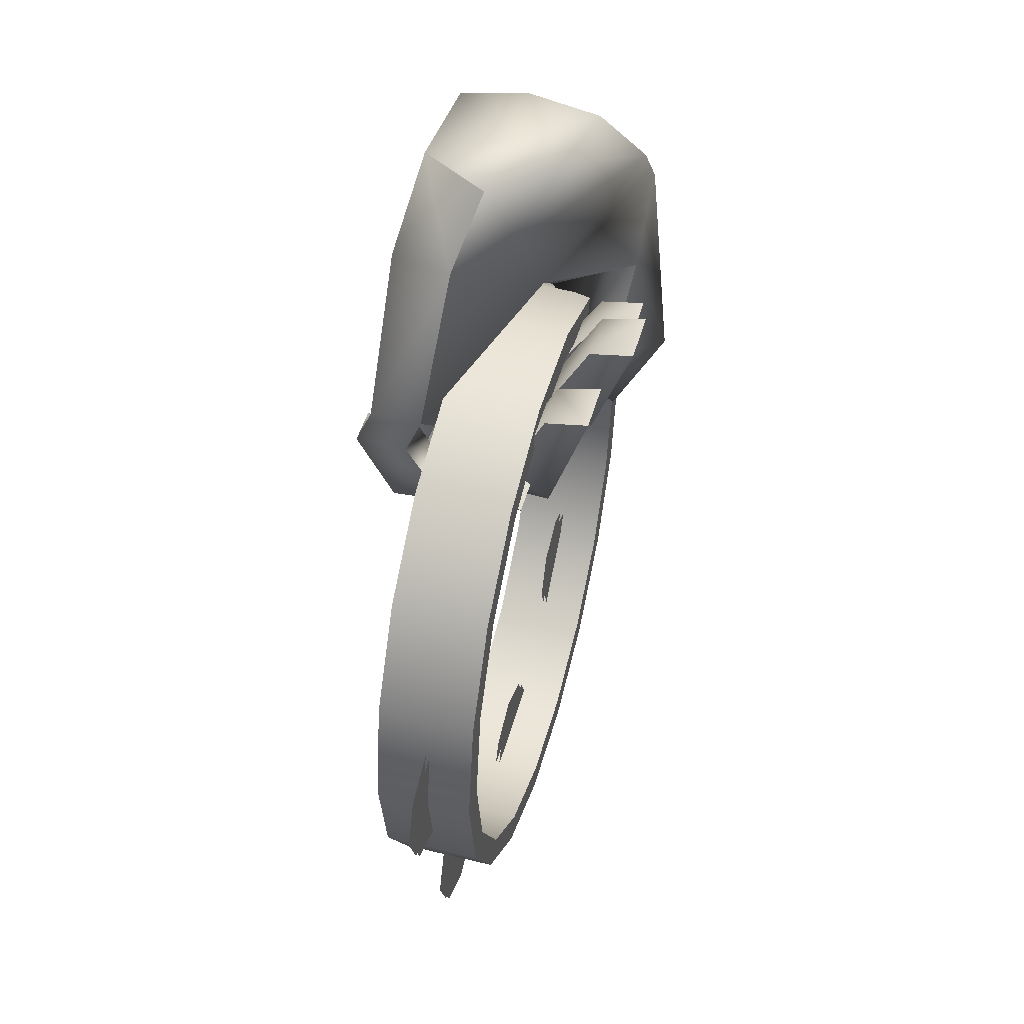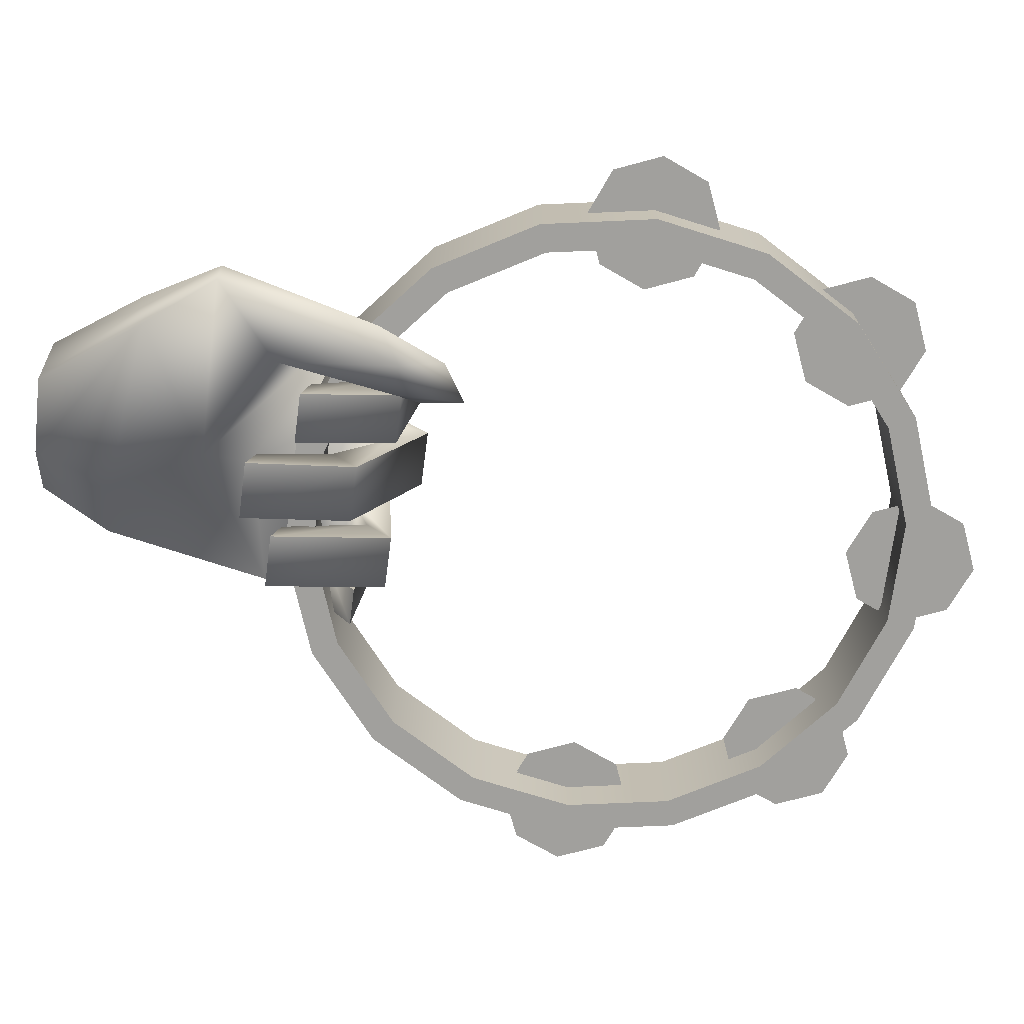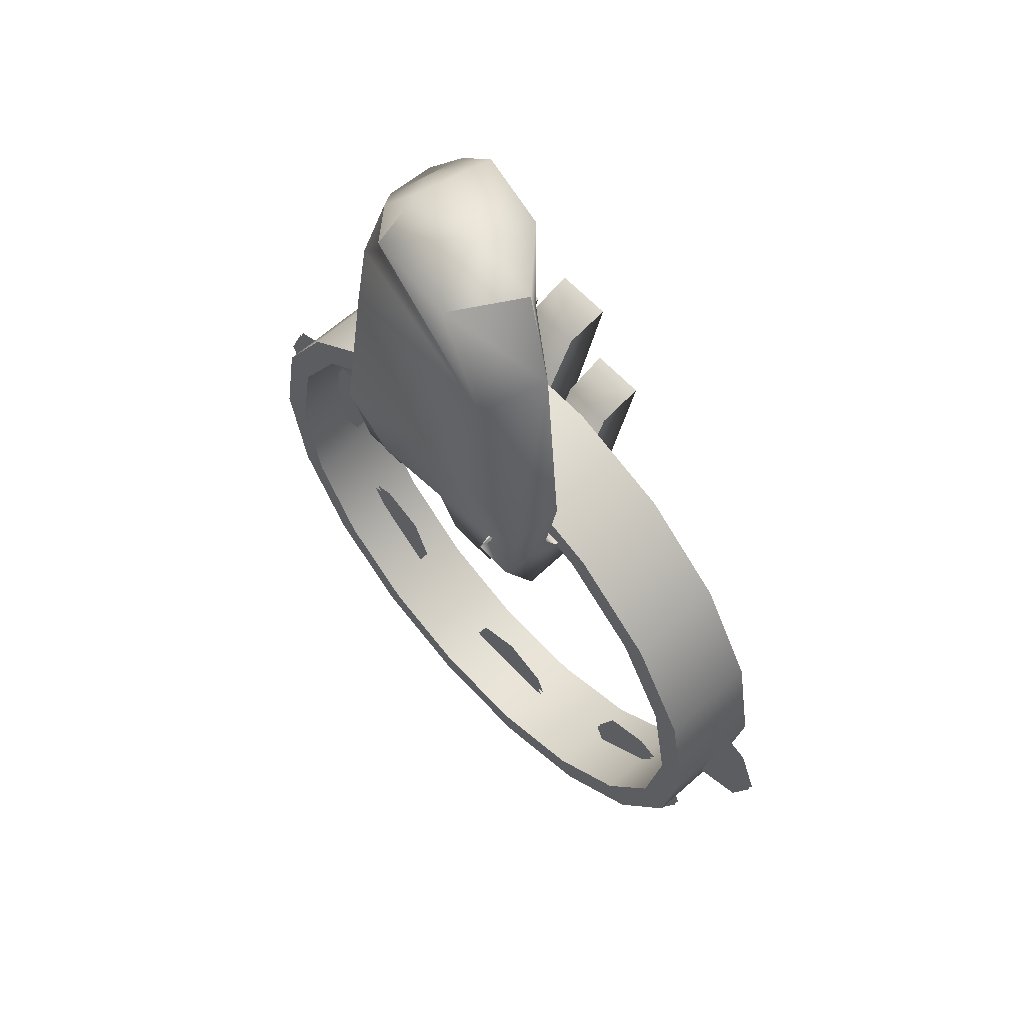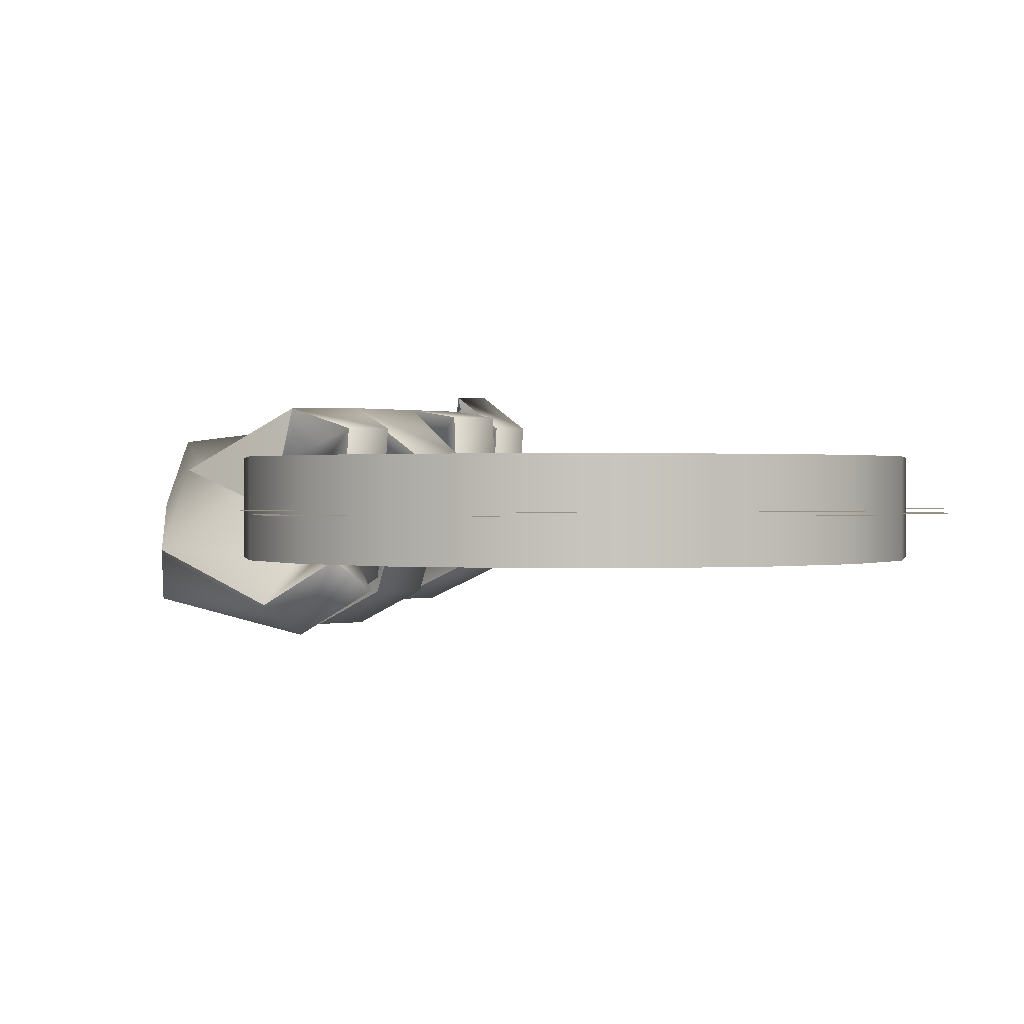
<metadata>
{"format":"obj","ext":"obj","renderer":"f3d","projection":"perspective","resolution":1024,"background":"white","views":[{"elev":47.9,"azim":-74.7,"up":"+Z"},{"elev":-71.6,"azim":82.5,"up":"+Y"},{"elev":61.6,"azim":-132.5,"up":"+Z"},{"elev":0.6,"azim":141.2,"up":"+Y"}]}
</metadata>
<code>
o Converted_object_0(m0)_Converted_object_0(m0).045
v 1.805 -0.03287 3.212
v 1.155 0.6073 4.15
v 0.984 -0.1796 4.15
v 1.782 -0.5024 3.117
v 0.154 0.006651 4.158
v -0.218 0.3344 3.425
v -0.4256 0.6073 4.15
v -0.8972 0.8191 3.46
v -0.8972 0.8191 3.46
v -0.4256 0.6073 4.15
v -0.00955 1.318 4.15
v -0.6586 1.48 3.363
v 0.9754 1.246 4.15
v 1.79 0.5213 3.263
v 0.9754 1.246 4.15
v -0.9255 0.4544 1.036
v -1.31 0.4544 1.036
v -1.3 -0.000338 0.7627
v -0.9159 -0.000338 0.7627
v -0.2824 -0.108 1.573
v -0.7908 -0.108 1.573
v -0.7813 -0.5627 1.65
v -0.241 -0.5627 1.65
v -0.000445 -0.3753 1.882
v 0.007847 -0.8304 1.959
v 0.5848 -0.8304 1.959
v 0.549 -0.3753 1.882
v 0.7883 -0.2053 1.425
v 0.7978 -0.6601 1.502
v 1.306 -0.6601 1.502
v 1.297 -0.2053 1.425
v -0.9391 1.208 1.362
v -0.88 1.042 1.312
v -1.304 1.042 1.759
v -1.323 1.208 1.362
v -1.323 1.208 1.362
v -1.304 1.042 1.759
v -1.295 1.573 1.751
v -1.313 1.739 1.362
v -0.8706 1.573 1.305
v -0.9294 1.739 1.362
v -0.9294 1.739 1.362
v -0.8706 1.573 1.305
v -0.2824 1.156 0.9532
v -0.1542 1.042 1.174
v -0.7908 1.156 0.9532
v -0.7908 1.156 0.9532
v -0.88 1.042 1.312
v -0.7813 1.482 0.5352
v -0.1277 1.573 1.159
v -0.241 1.482 0.5352
v -0.241 1.482 0.5352
v -0.1277 1.573 1.159
v -0.02711 0.7461 0.6174
v -0.1542 1.042 1.174
v -0.01882 1.073 0.199
v 0.7301 1.573 1.012
v 0.5582 1.073 0.199
v 0.5582 1.073 0.199
v 0.7301 1.573 1.012
v 0.7058 1.042 1.008
v 0.5224 0.7461 0.6174
v -0.02711 0.7461 0.6174
v 0.8016 1.007 0.74
v 0.7058 1.042 1.008
v 0.8112 1.333 0.322
v 1.263 1.573 1.483
v 1.32 1.333 0.322
v 1.32 1.333 0.322
v 1.263 1.573 1.483
v 1.255 1.042 1.474
v 1.31 1.007 0.74
v 0.8016 1.007 0.74
v -0.9255 1.044 1.055
v -1.31 1.044 1.055
v -1.31 1.044 1.055
v -1.3 1.371 0.6372
v -0.9159 1.371 0.6372
v -0.9159 1.371 0.6372
v -0.2824 0.2945 0.7158
v -0.7908 0.2945 0.7158
v -0.7908 0.2945 0.7158
v -0.7813 -0.1602 0.4426
v -0.241 -0.1602 0.4426
v -0.241 -0.1602 0.4426
v -0.02711 0.02722 1.145
v -0.01882 -0.4279 0.8716
v 0.5582 -0.4279 0.8716
v 0.5582 -0.4279 0.8716
v 0.5224 0.02722 1.145
v -0.02711 0.02722 1.145
v 0.8016 0.1972 0.781
v 0.8112 -0.2575 0.5078
v 1.32 -0.2575 0.5078
v 1.32 -0.2575 0.5078
v 1.31 0.1972 0.781
v 0.8016 0.1972 0.781
v -1.31 0.4544 1.036
v -1.3 -0.000338 0.7627
v -0.9159 -0.000338 0.7627
v -0.9159 -0.000338 0.7627
v -0.7908 -0.108 1.573
v -0.7813 -0.5627 1.65
v -0.241 -0.5627 1.65
v -0.241 -0.5627 1.65
v -0.000445 -0.3753 1.882
v 0.007847 -0.8304 1.959
v 0.5848 -0.8304 1.959
v 0.5848 -0.8304 1.959
v 0.7883 -0.2053 1.425
v 0.7978 -0.6601 1.502
v 1.306 -0.6601 1.502
v 1.306 -0.6601 1.502
v 1.204 -0.05684 0.3357
v 1.251 0.2576 0.3624
v 1.643 -0.04929 0.1226
v 1.348 -0.3637 -0.123
v 1.329 -0.3224 0.6073
v 1.563 -0.5075 1.793
v 1.799 0.4763 1.083
v 1.626 -0.01188 0.8566
v 2.335 0.02301 2.445
v 2.064 -0.5278 0.8109
v 2.064 -0.5278 0.8109
v 2.335 0.02301 2.445
v 2.321 -0.5075 2.433
v 1.767 -0.8383 0.5615
v 1.563 -0.5075 1.793
v 1.329 -0.3224 0.6073
v 1.204 -0.05684 0.3357
v 1.251 0.2576 0.3624
v 1.643 -0.04929 0.1226
v 1.643 -0.04929 0.1226
v 1.799 0.4763 1.083
v 0.1824 1.459 1.72
v 0.02345 1.03 2.028
v 1.79 0.5213 3.263
v 1.68 0.9032 2.959
v 1.263 1.573 1.483
v 1.555 1.134 2.426
v 1.799 0.4763 1.083
v 1.555 1.134 2.426
v 1.68 0.9032 2.959
v 1.223 0.8844 3.39
v 0.2788 0.1933 2.477
v 0.4125 0.5538 4.15
f 1 2 3
f 1 3 4
f 4 3 5
f 4 5 6
f 6 5 7
f 6 7 8
f 9 10 11
f 9 11 12
f 12 11 13
f 14 15 2
f 14 2 1
f 16 17 18
f 18 19 16
f 20 21 22
f 22 23 20
f 24 25 26
f 26 27 24
f 28 29 30
f 30 31 28
f 32 33 34
f 32 34 35
f 36 37 38
f 36 38 39
f 39 38 40
f 39 40 41
f 42 43 33
f 42 33 32
f 44 45 33
f 44 33 46
f 47 48 40
f 47 40 49
f 49 40 50
f 49 50 51
f 52 53 45
f 52 45 44
f 54 55 50
f 54 50 56
f 56 50 57
f 56 57 58
f 59 60 61
f 59 61 62
f 62 61 45
f 62 45 63
f 64 65 57
f 64 57 66
f 66 57 67
f 66 67 68
f 69 70 71
f 69 71 72
f 72 71 61
f 72 61 73
f 74 32 35
f 74 35 75
f 76 36 39
f 76 39 77
f 77 39 41
f 77 41 78
f 79 42 32
f 79 32 74
f 80 44 46
f 80 46 81
f 82 47 49
f 82 49 83
f 83 49 51
f 83 51 84
f 85 52 44
f 85 44 80
f 86 54 56
f 86 56 87
f 87 56 58
f 87 58 88
f 89 59 62
f 89 62 90
f 90 62 63
f 90 63 91
f 92 64 66
f 92 66 93
f 93 66 68
f 93 68 94
f 95 69 72
f 95 72 96
f 96 72 73
f 96 73 97
f 16 74 75
f 16 75 17
f 98 76 77
f 98 77 99
f 99 77 78
f 99 78 100
f 101 79 74
f 101 74 16
f 20 80 81
f 20 81 21
f 102 82 83
f 102 83 103
f 103 83 84
f 103 84 104
f 105 85 80
f 105 80 20
f 106 86 87
f 106 87 107
f 107 87 88
f 107 88 108
f 109 89 90
f 109 90 27
f 27 90 91
f 27 91 24
f 110 92 93
f 110 93 111
f 111 93 94
f 111 94 112
f 113 95 96
f 113 96 31
f 31 96 97
f 31 97 28
f 114 115 116
f 116 117 114
f 118 119 120
f 118 120 121
f 121 120 122
f 121 122 123
f 124 125 126
f 124 126 127
f 127 126 128
f 127 128 129
f 130 118 121
f 130 121 131
f 131 121 123
f 131 123 132
f 133 124 127
f 133 127 117
f 117 127 129
f 117 129 114
f 128 71 70
f 128 70 134
f 4 126 125
f 1 125 14
f 135 40 38
f 135 50 40
f 135 57 50
f 135 67 57
f 33 136 34
f 45 136 33
f 45 61 136
f 61 71 136
f 125 1 4
f 137 122 138
f 120 138 122
f 139 140 141
f 67 135 142
f 141 140 143
f 142 12 138
f 135 12 142
f 135 38 12
f 12 144 138
f 144 137 138
f 137 144 13
f 144 12 13
f 9 12 38
f 38 37 9
f 71 145 136
f 145 34 136
f 145 8 34
f 145 6 8
f 145 4 6
f 126 145 128
f 71 128 145
f 126 4 145
f 7 146 11
f 146 13 11
f 146 2 13
f 146 3 2
f 146 5 3
f 146 7 5
o Converted_object_0(m1)_Converted_object_0(m1).037
v 3.918 0.4531 -1.802
v 3.717 0.4531 -1.317
v 3.232 0.4531 -1.802
v 3.918 0.494 -1.802
v 3.232 0.494 -1.802
v 3.717 0.494 -1.317
v 3.232 0.4531 -1.116
v 3.232 0.494 -1.116
v 2.747 0.4531 -1.317
v 2.747 0.494 -1.317
v 2.547 0.4531 -1.802
v 2.547 0.494 -1.802
v 2.747 0.4531 -2.286
v 2.747 0.494 -2.286
v 3.232 0.4531 -2.487
v 3.232 0.494 -2.487
v 3.717 0.4531 -2.286
v 3.717 0.494 -2.286
v -2.543 0.4531 -1.802
v -2.744 0.4531 -1.317
v -3.229 0.4531 -1.802
v -2.543 0.494 -1.802
v -3.229 0.494 -1.802
v -2.744 0.494 -1.317
v -3.229 0.4531 -1.116
v -3.229 0.494 -1.116
v -3.714 0.4531 -1.317
v -3.714 0.494 -1.317
v -3.914 0.4531 -1.802
v -3.914 0.494 -1.802
v -3.714 0.4531 -2.286
v -3.714 0.494 -2.286
v -3.229 0.4531 -2.487
v -3.229 0.494 -2.487
v -2.744 0.4531 -2.286
v -2.744 0.494 -2.286
v -1.8 0.4531 -3.601
v -2.285 0.4531 -3.4
v -2.285 0.4531 -4.086
v -1.8 0.494 -3.601
v -2.285 0.494 -4.086
v -2.285 0.494 -3.4
v -2.769 0.4531 -3.601
v -2.769 0.494 -3.601
v -2.97 0.4531 -4.086
v -2.97 0.494 -4.086
v -2.769 0.4531 -4.57
v -2.769 0.494 -4.57
v -2.285 0.4531 -4.771
v -2.285 0.494 -4.771
v -1.8 0.4531 -4.57
v -1.8 0.494 -4.57
v -1.599 0.4531 -4.086
v -1.599 0.494 -4.086
v -0.002102 0.4531 -4.347
v -0.4868 0.4531 -4.548
v -0.002102 0.4531 -5.033
v -0.002102 0.494 -4.347
v -0.002102 0.494 -5.033
v -0.4868 0.494 -4.548
v -0.6876 0.4531 -5.033
v -0.6876 0.494 -5.033
v -0.4868 0.4531 -5.518
v -0.4868 0.494 -5.518
v -0.002102 0.4531 -5.718
v -0.002102 0.494 -5.718
v 0.4826 0.4531 -5.518
v 0.4826 0.494 -5.518
v 0.6834 0.4531 -5.033
v 0.6834 0.494 -5.033
v 0.4826 0.4531 -4.548
v 0.4826 0.494 -4.548
v 2.772 0.4531 -4.572
v 2.972 0.4531 -4.088
v 2.287 0.4531 -4.088
v 2.772 0.494 -4.572
v 2.287 0.494 -4.088
v 2.972 0.494 -4.088
v 2.772 0.4531 -3.603
v 2.772 0.494 -3.603
v 2.287 0.4531 -3.402
v 2.287 0.494 -3.402
v 1.802 0.4531 -3.603
v 1.802 0.494 -3.603
v 1.601 0.4531 -4.088
v 1.601 0.494 -4.088
v 1.802 0.4531 -4.572
v 1.802 0.494 -4.572
v 2.287 0.4531 -4.773
v 2.287 0.494 -4.773
f 147 148 149
f 150 151 152
f 148 153 149
f 152 151 154
f 153 155 149
f 154 151 156
f 155 157 149
f 156 151 158
f 157 159 149
f 158 151 160
f 159 161 149
f 160 151 162
f 161 163 149
f 162 151 164
f 163 147 149
f 164 151 150
f 165 166 167
f 168 169 170
f 166 171 167
f 170 169 172
f 171 173 167
f 172 169 174
f 173 175 167
f 174 169 176
f 175 177 167
f 176 169 178
f 177 179 167
f 178 169 180
f 179 181 167
f 180 169 182
f 181 165 167
f 182 169 168
f 183 184 185
f 186 187 188
f 184 189 185
f 188 187 190
f 189 191 185
f 190 187 192
f 191 193 185
f 192 187 194
f 193 195 185
f 194 187 196
f 195 197 185
f 196 187 198
f 197 199 185
f 198 187 200
f 199 183 185
f 200 187 186
f 201 202 203
f 204 205 206
f 202 207 203
f 206 205 208
f 207 209 203
f 208 205 210
f 209 211 203
f 210 205 212
f 211 213 203
f 212 205 214
f 213 215 203
f 214 205 216
f 215 217 203
f 216 205 218
f 217 201 203
f 218 205 204
f 219 220 221
f 222 223 224
f 220 225 221
f 224 223 226
f 225 227 221
f 226 223 228
f 227 229 221
f 228 223 230
f 229 231 221
f 230 223 232
f 231 233 221
f 232 223 234
f 233 235 221
f 234 223 236
f 235 219 221
f 236 223 222
o Converted_object_0(m2)_Converted_object_0(m2).021
v 3.37 0 -1.792
v 3.37 1.01 -1.792
v 3.167 1.01 -0.641
v 3.167 0 -0.641
v 3.077 1.01 -1.792
v 3.077 0 -1.792
v 2.891 0 -0.7415
v 2.891 1.01 -0.7415
v 2.583 -0 0.3711
v 2.583 1.01 0.3711
v 2.358 1.01 0.1822
v 2.358 -0 0.1822
v 1.688 1.01 1.122
v 1.688 -0 1.122
v 1.541 -0 0.8678
v 1.541 1.01 0.8678
v 0.5896 -0 1.522
v 0.5896 1.01 1.522
v 0.5386 1.01 1.233
v 0.5386 -0 1.233
v -0.5791 1.01 1.522
v -0.5791 -0 1.522
v -0.5281 -0 1.233
v -0.5281 1.01 1.233
v -1.677 -0 1.122
v -1.677 1.01 1.122
v -1.53 1.01 0.8678
v -1.53 -0 0.8678
v -2.573 1.01 0.3711
v -2.573 -0 0.3711
v -2.347 -0 0.1822
v -2.347 1.01 0.1822
v -3.157 0 -0.641
v -3.157 1.01 -0.641
v -2.881 1.01 -0.7415
v -2.881 0 -0.7415
v -3.36 1.01 -1.792
v -3.36 0 -1.792
v -3.066 0 -1.792
v -3.066 1.01 -1.792
v -3.157 0 -2.943
v -3.157 1.01 -2.943
v -2.881 1.01 -2.842
v -2.881 0 -2.842
v -2.573 1.01 -3.955
v -2.573 2e-06 -3.955
v -2.347 2e-06 -3.766
v -2.347 1.01 -3.766
v -1.677 2e-06 -4.706
v -1.677 1.01 -4.706
v -1.53 1.01 -4.452
v -1.53 2e-06 -4.452
v -0.5791 1.01 -5.106
v -0.5791 2e-06 -5.106
v -0.5281 2e-06 -4.817
v -0.5281 1.01 -4.817
v 0.5896 2e-06 -5.106
v 0.5896 1.01 -5.106
v 0.5386 1.01 -4.817
v 0.5386 2e-06 -4.817
v 1.688 1.01 -4.706
v 1.688 2e-06 -4.706
v 1.541 2e-06 -4.452
v 1.541 1.01 -4.452
v 2.583 2e-06 -3.955
v 2.583 1.01 -3.955
v 2.358 1.01 -3.766
v 2.358 2e-06 -3.766
v 3.167 1.01 -2.943
v 3.167 0 -2.943
v 2.891 0 -2.842
v 2.891 1.01 -2.842
v 3.37 1.01 -1.792
v 3.077 1.01 -1.792
v 3.167 1.01 -0.641
v 2.891 1.01 -0.7415
v 2.358 1.01 0.1822
v 2.583 1.01 0.3711
v 1.688 1.01 1.122
v 1.541 1.01 0.8678
v 0.5386 1.01 1.233
v 0.5896 1.01 1.522
v -0.5791 1.01 1.522
v -0.5281 1.01 1.233
v -1.53 1.01 0.8678
v -1.677 1.01 1.122
v -2.573 1.01 0.3711
v -2.347 1.01 0.1822
v -2.881 1.01 -0.7415
v -3.157 1.01 -0.641
v -3.36 1.01 -1.792
v -3.066 1.01 -1.792
v -2.881 1.01 -2.842
v -3.157 1.01 -2.943
v -2.573 1.01 -3.955
v -2.347 1.01 -3.766
v -1.53 1.01 -4.452
v -1.677 1.01 -4.706
v -0.5791 1.01 -5.106
v -0.5281 1.01 -4.817
v 0.5386 1.01 -4.817
v 0.5896 1.01 -5.106
v 1.688 1.01 -4.706
v 1.541 1.01 -4.452
v 2.358 1.01 -3.766
v 2.583 1.01 -3.955
v 3.167 1.01 -2.943
v 2.891 1.01 -2.842
v 3.077 0 -1.792
v 3.37 0 -1.792
v 2.891 0 -0.7415
v 3.167 0 -0.641
v 2.583 -0 0.3711
v 2.358 -0 0.1822
v 1.541 -0 0.8678
v 1.688 -0 1.122
v 0.5896 -0 1.522
v 0.5386 -0 1.233
v -0.5281 -0 1.233
v -0.5791 -0 1.522
v -1.677 -0 1.122
v -1.53 -0 0.8678
v -2.347 -0 0.1822
v -2.573 -0 0.3711
v -3.157 0 -0.641
v -2.881 0 -0.7415
v -3.066 0 -1.792
v -3.36 0 -1.792
v -3.157 0 -2.943
v -2.881 0 -2.842
v -2.347 2e-06 -3.766
v -2.573 2e-06 -3.955
v -1.677 2e-06 -4.706
v -1.53 2e-06 -4.452
v -0.5281 2e-06 -4.817
v -0.5791 2e-06 -5.106
v 0.5896 2e-06 -5.106
v 0.5386 2e-06 -4.817
v 1.541 2e-06 -4.452
v 1.688 2e-06 -4.706
v 2.583 2e-06 -3.955
v 2.358 2e-06 -3.766
v 2.891 0 -2.842
v 3.167 0 -2.943
f 237 238 239
f 237 239 240
f 241 242 243
f 241 243 244
f 240 239 245
f 239 246 245
f 244 243 247
f 243 248 247
f 245 246 249
f 245 249 250
f 247 248 251
f 247 251 252
f 250 249 253
f 249 254 253
f 252 251 255
f 251 256 255
f 253 254 257
f 253 257 258
f 255 256 259
f 255 259 260
f 258 257 261
f 257 262 261
f 260 259 263
f 259 264 263
f 261 262 265
f 261 265 266
f 263 264 267
f 263 267 268
f 266 265 269
f 265 270 269
f 268 267 271
f 267 272 271
f 269 270 273
f 269 273 274
f 271 272 275
f 271 275 276
f 274 273 277
f 273 278 277
f 276 275 279
f 275 280 279
f 277 278 281
f 277 281 282
f 279 280 283
f 279 283 284
f 282 281 285
f 281 286 285
f 284 283 287
f 283 288 287
f 285 286 289
f 285 289 290
f 287 288 291
f 287 291 292
f 290 289 293
f 289 294 293
f 292 291 295
f 291 296 295
f 293 294 297
f 293 297 298
f 295 296 299
f 295 299 300
f 298 297 301
f 297 302 301
f 300 299 303
f 299 304 303
f 301 302 305
f 301 305 306
f 303 304 307
f 303 307 308
f 306 305 237
f 305 238 237
f 308 307 241
f 307 242 241
f 309 310 311
f 310 312 311
f 311 312 313
f 311 313 314
f 314 313 315
f 313 316 315
f 315 316 317
f 315 317 318
f 318 317 319
f 317 320 319
f 319 320 321
f 319 321 322
f 322 321 323
f 321 324 323
f 323 324 325
f 323 325 326
f 326 325 327
f 325 328 327
f 327 328 329
f 327 329 330
f 330 329 331
f 329 332 331
f 331 332 333
f 331 333 334
f 334 333 335
f 333 336 335
f 335 336 337
f 335 337 338
f 338 337 339
f 337 340 339
f 339 340 341
f 339 341 342
f 342 341 343
f 341 344 343
f 343 344 310
f 343 310 309
f 345 346 347
f 346 348 347
f 347 348 349
f 347 349 350
f 350 349 351
f 349 352 351
f 351 352 353
f 351 353 354
f 354 353 355
f 353 356 355
f 355 356 357
f 355 357 358
f 358 357 359
f 357 360 359
f 359 360 361
f 359 361 362
f 362 361 363
f 361 364 363
f 363 364 365
f 363 365 366
f 366 365 367
f 365 368 367
f 367 368 369
f 367 369 370
f 370 369 371
f 369 372 371
f 371 372 373
f 371 373 374
f 374 373 375
f 373 376 375
f 375 376 377
f 375 377 378
f 378 377 379
f 377 380 379
f 379 380 346
f 379 346 345

</code>
